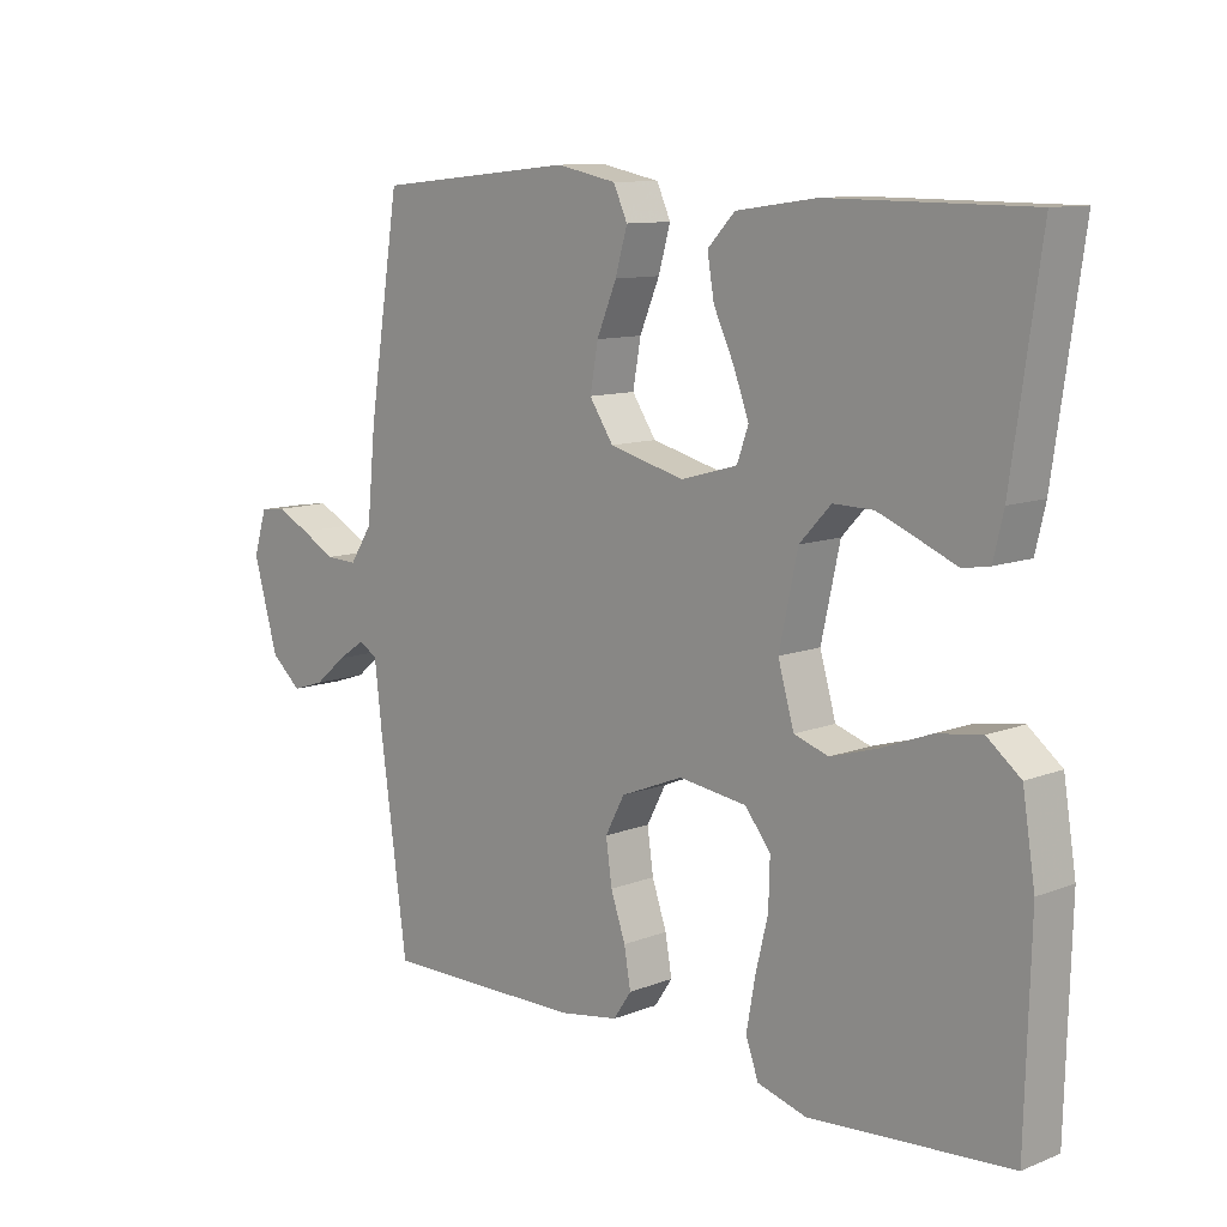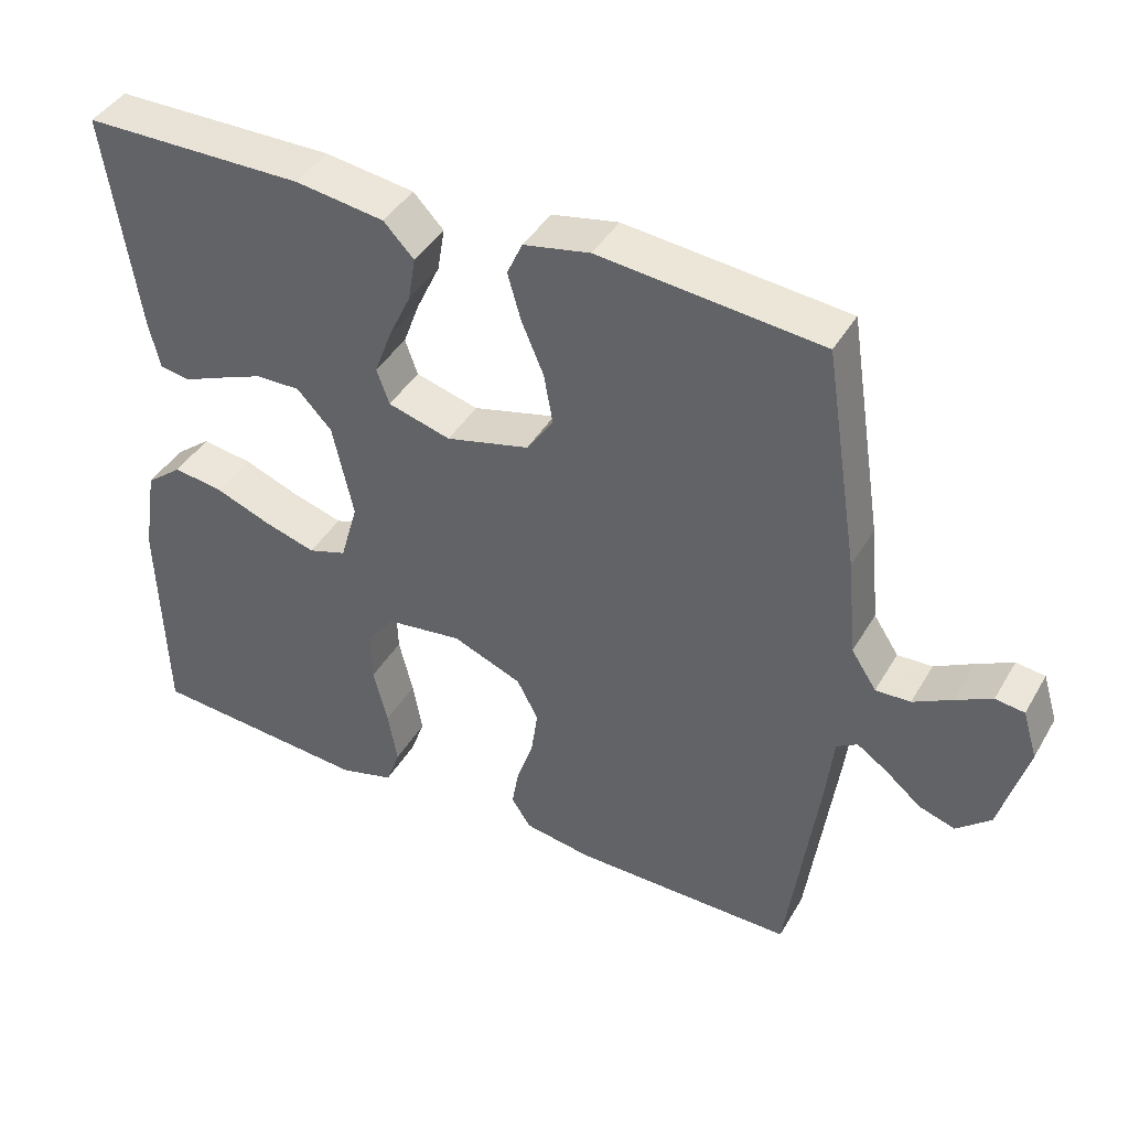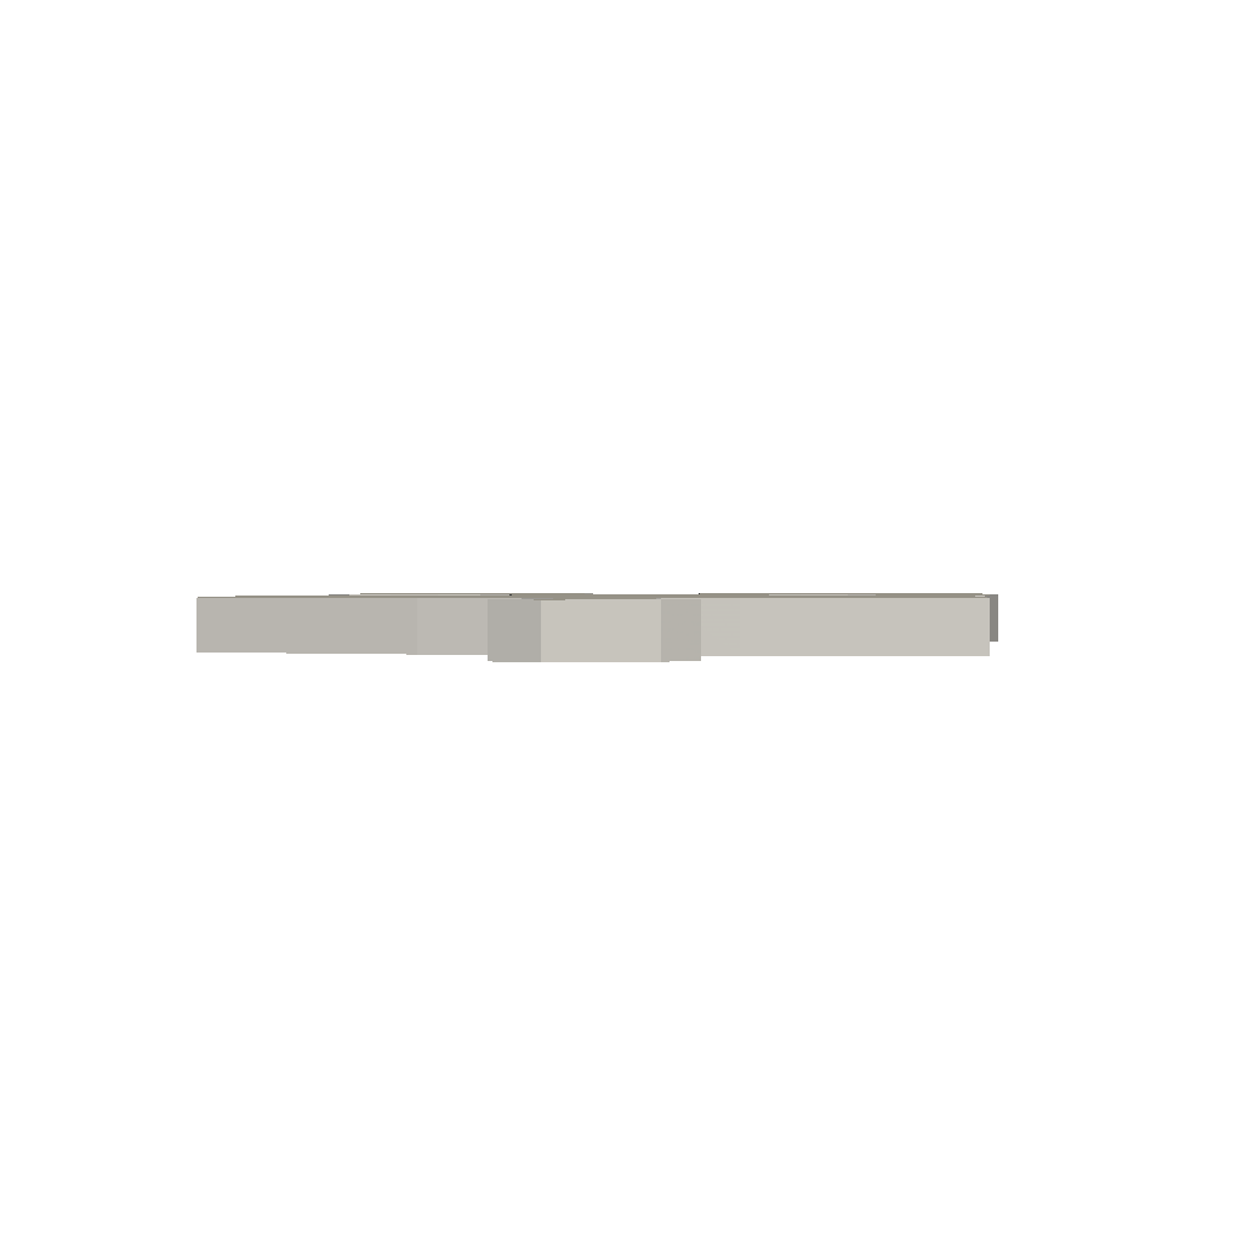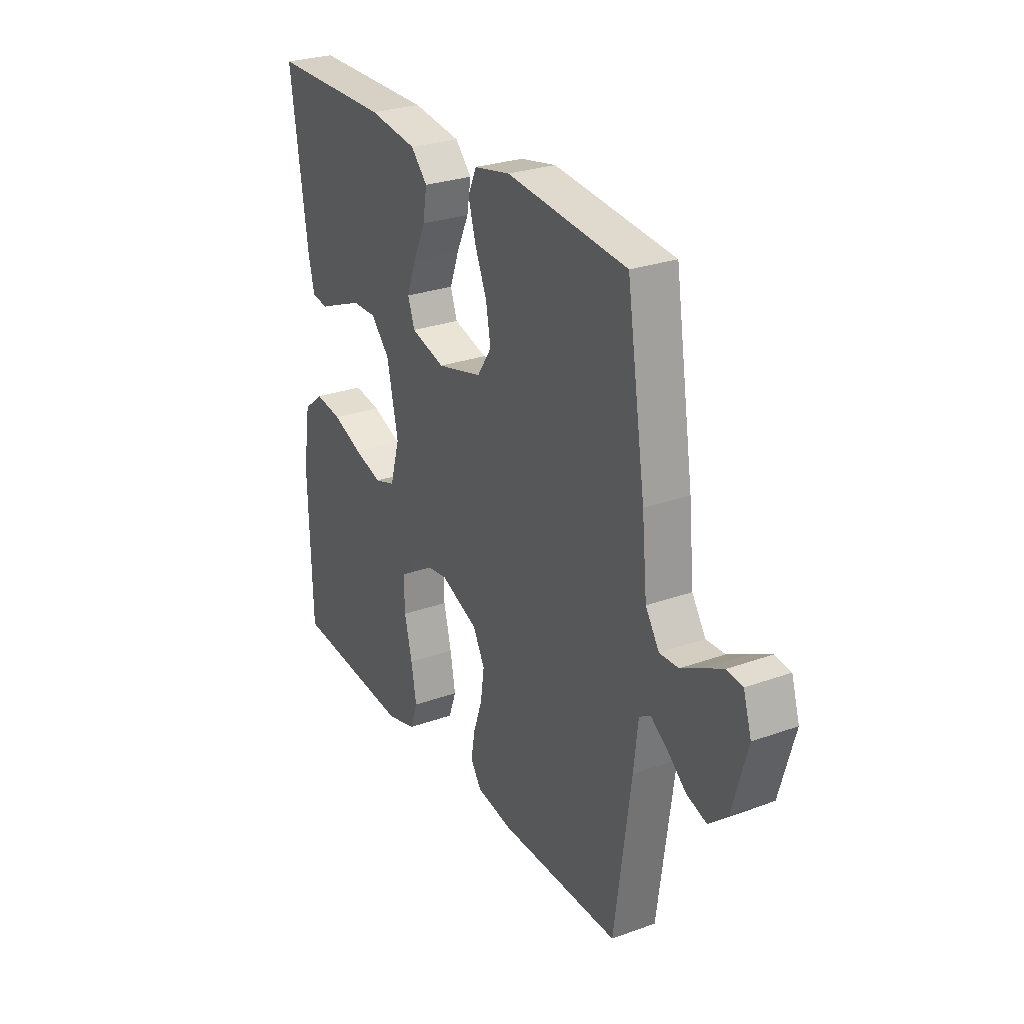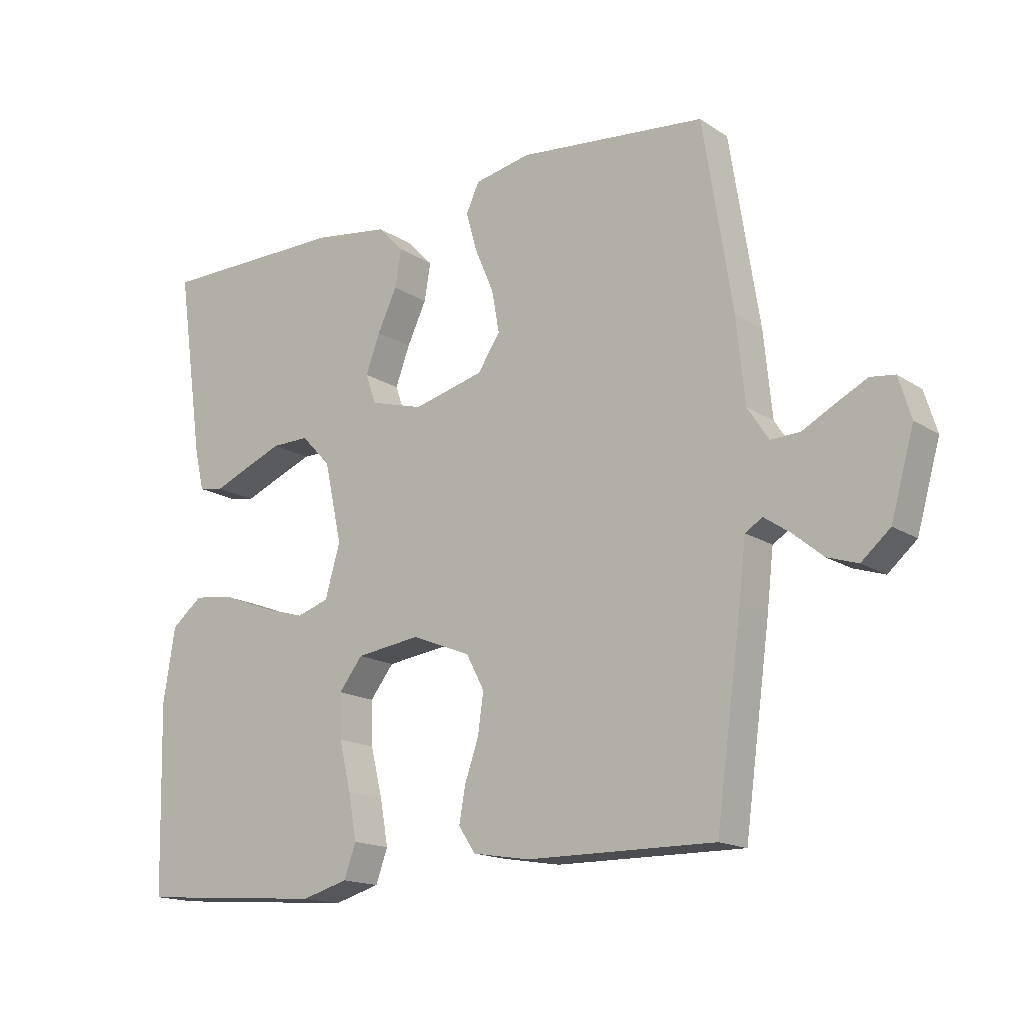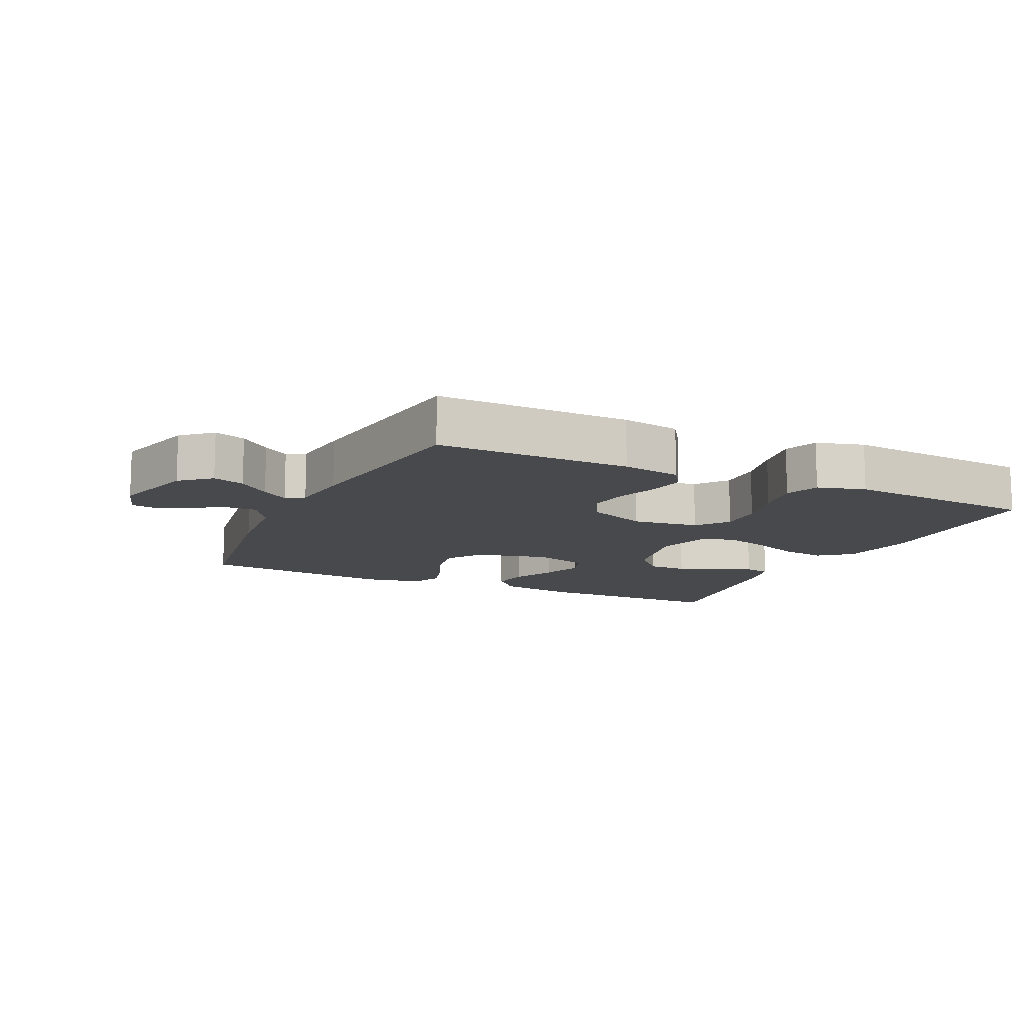
<metadata>
{"format":"obj","ext":"obj","renderer":"f3d","projection":"perspective","resolution":1024,"background":"white","views":[{"elev":10.6,"azim":-134.3,"up":"+Z"},{"elev":42.0,"azim":28.1,"up":"+Z"},{"elev":1.0,"azim":98.2,"up":"+Y"},{"elev":27.4,"azim":61.1,"up":"+Z"},{"elev":-16.1,"azim":37.2,"up":"+Z"},{"elev":-12.1,"azim":154.7,"up":"+Y"}]}
</metadata>
<code>
v 0.5 0.07 0.5
v 0.547 0.07 0.2
v 0.56 0.07 0.067
v 0.594 0.07 0.015
v 0.641 0.07 0.017
v 0.693 0.07 0.045
v 0.742 0.07 0.07
v 0.781 0.07 0.065
v 0.801 0.07 0
v 0.764 0.07 -0.131
v 0.718 0.07 -0.171
v 0.669 0.07 -0.155
v 0.621 0.07 -0.115
v 0.58 0.07 -0.087
v 0.552 0.07 -0.104
v 0.541 0.07 -0.2
v 0.5 0.07 -0.5
v 0.2 0.07 -0.498
v 0.109 0.07 -0.483
v 0.082 0.07 -0.443
v 0.092 0.07 -0.386
v 0.114 0.07 -0.322
v 0.123 0.07 -0.258
v 0.094 0.07 -0.203
v 0 0.07 -0.165
v -0.103 0.07 -0.179
v -0.141 0.07 -0.228
v -0.139 0.07 -0.298
v -0.12 0.07 -0.376
v -0.107 0.07 -0.449
v -0.126 0.07 -0.502
v -0.2 0.07 -0.523
v -0.5 0.07 -0.5
v -0.508 0.07 -0.2
v -0.489 0.07 -0.081
v -0.439 0.07 -0.041
v -0.371 0.07 -0.051
v -0.296 0.07 -0.08
v -0.226 0.07 -0.101
v -0.174 0.07 -0.084
v -0.15 0.07 0
v -0.178 0.07 0.128
v -0.225 0.07 0.178
v -0.285 0.07 0.177
v -0.347 0.07 0.152
v -0.402 0.07 0.129
v -0.442 0.07 0.136
v -0.457 0.07 0.2
v -0.5 0.07 0.5
v -0.2 0.07 0.502
v -0.079 0.07 0.485
v -0.038 0.07 0.442
v -0.048 0.07 0.382
v -0.079 0.07 0.316
v -0.102 0.07 0.254
v -0.085 0.07 0.206
v 0 0.07 0.182
v 0.113 0.07 0.211
v 0.149 0.07 0.265
v 0.137 0.07 0.332
v 0.107 0.07 0.403
v 0.089 0.07 0.466
v 0.11 0.07 0.512
v 0.2 0.07 0.53
v 0.5 0 0.5
v 0.547 0 0.2
v 0.56 0 0.067
v 0.594 0 0.015
v 0.641 0 0.017
v 0.693 0 0.045
v 0.742 0 0.07
v 0.781 0 0.065
v 0.801 0 0
v 0.764 0 -0.131
v 0.718 0 -0.171
v 0.669 0 -0.155
v 0.621 0 -0.115
v 0.58 0 -0.087
v 0.552 0 -0.104
v 0.541 0 -0.2
v 0.5 0 -0.5
v 0.2 0 -0.498
v 0.109 0 -0.483
v 0.082 0 -0.443
v 0.092 0 -0.386
v 0.114 0 -0.322
v 0.123 0 -0.258
v 0.094 0 -0.203
v 0 0 -0.165
v -0.103 0 -0.179
v -0.141 0 -0.228
v -0.139 0 -0.298
v -0.12 0 -0.376
v -0.107 0 -0.449
v -0.126 0 -0.502
v -0.2 0 -0.523
v -0.5 0 -0.5
v -0.508 0 -0.2
v -0.489 0 -0.081
v -0.439 0 -0.041
v -0.371 0 -0.051
v -0.296 0 -0.08
v -0.226 0 -0.101
v -0.174 0 -0.084
v -0.15 0 0
v -0.178 0 0.128
v -0.225 0 0.178
v -0.285 0 0.177
v -0.347 0 0.152
v -0.402 0 0.129
v -0.442 0 0.136
v -0.457 0 0.2
v -0.5 0 0.5
v -0.2 0 0.502
v -0.079 0 0.485
v -0.038 0 0.442
v -0.048 0 0.382
v -0.079 0 0.316
v -0.102 0 0.254
v -0.085 0 0.206
v 0 0 0.182
v 0.113 0 0.211
v 0.149 0 0.265
v 0.137 0 0.332
v 0.107 0 0.403
v 0.089 0 0.466
v 0.11 0 0.512
v 0.2 0 0.53
f 60 61 62 63
f 59 60 63 64
f 51 52 53 54
f 51 54 55
f 50 51 55
f 49 50 55 56
f 45 46 47 48
f 44 45 48 49
f 43 44 49 56
f 35 36 37 38
f 35 38 39
f 34 35 39
f 33 34 39 40
f 31 32 33 40
f 28 29 30 31
f 19 20 21 22
f 19 22 23
f 18 19 23
f 15 16 17 18
f 15 18 23
f 14 15 23 24
f 10 11 12 13
f 10 13 14
f 9 10 14
f 5 6 7 8
f 5 8 9 14
f 64 1 2 3
f 59 64 3 4
f 42 43 56 57
f 41 42 57 58
f 40 41 58
f 28 31 40
f 27 28 40
f 26 27 40 58
f 25 26 58 59
f 4 5 14 24
f 4 24 25 59
f 127 126 125 124
f 128 127 124 123
f 118 117 116 115
f 119 118 115
f 119 115 114
f 120 119 114 113
f 112 111 110 109
f 113 112 109 108
f 120 113 108 107
f 102 101 100 99
f 103 102 99
f 103 99 98
f 104 103 98 97
f 104 97 96 95
f 95 94 93 92
f 86 85 84 83
f 87 86 83
f 87 83 82
f 82 81 80 79
f 87 82 79
f 88 87 79 78
f 77 76 75 74
f 78 77 74
f 78 74 73
f 72 71 70 69
f 78 73 72 69
f 67 66 65 128
f 68 67 128 123
f 121 120 107 106
f 122 121 106 105
f 122 105 104
f 104 95 92
f 104 92 91
f 122 104 91 90
f 123 122 90 89
f 88 78 69 68
f 123 89 88 68
f 1 65 66 2
f 2 66 67 3
f 3 67 68 4
f 4 68 69 5
f 5 69 70 6
f 6 70 71 7
f 7 71 72 8
f 8 72 73 9
f 9 73 74 10
f 10 74 75 11
f 11 75 76 12
f 12 76 77 13
f 13 77 78 14
f 14 78 79 15
f 15 79 80 16
f 16 80 81 17
f 17 81 82 18
f 18 82 83 19
f 19 83 84 20
f 20 84 85 21
f 21 85 86 22
f 22 86 87 23
f 23 87 88 24
f 24 88 89 25
f 25 89 90 26
f 26 90 91 27
f 27 91 92 28
f 28 92 93 29
f 29 93 94 30
f 30 94 95 31
f 31 95 96 32
f 32 96 97 33
f 33 97 98 34
f 34 98 99 35
f 35 99 100 36
f 36 100 101 37
f 37 101 102 38
f 38 102 103 39
f 39 103 104 40
f 40 104 105 41
f 41 105 106 42
f 42 106 107 43
f 43 107 108 44
f 44 108 109 45
f 45 109 110 46
f 46 110 111 47
f 47 111 112 48
f 48 112 113 49
f 49 113 114 50
f 50 114 115 51
f 51 115 116 52
f 52 116 117 53
f 53 117 118 54
f 54 118 119 55
f 55 119 120 56
f 56 120 121 57
f 57 121 122 58
f 58 122 123 59
f 59 123 124 60
f 60 124 125 61
f 61 125 126 62
f 62 126 127 63
f 63 127 128 64
f 64 128 65 1

</code>
